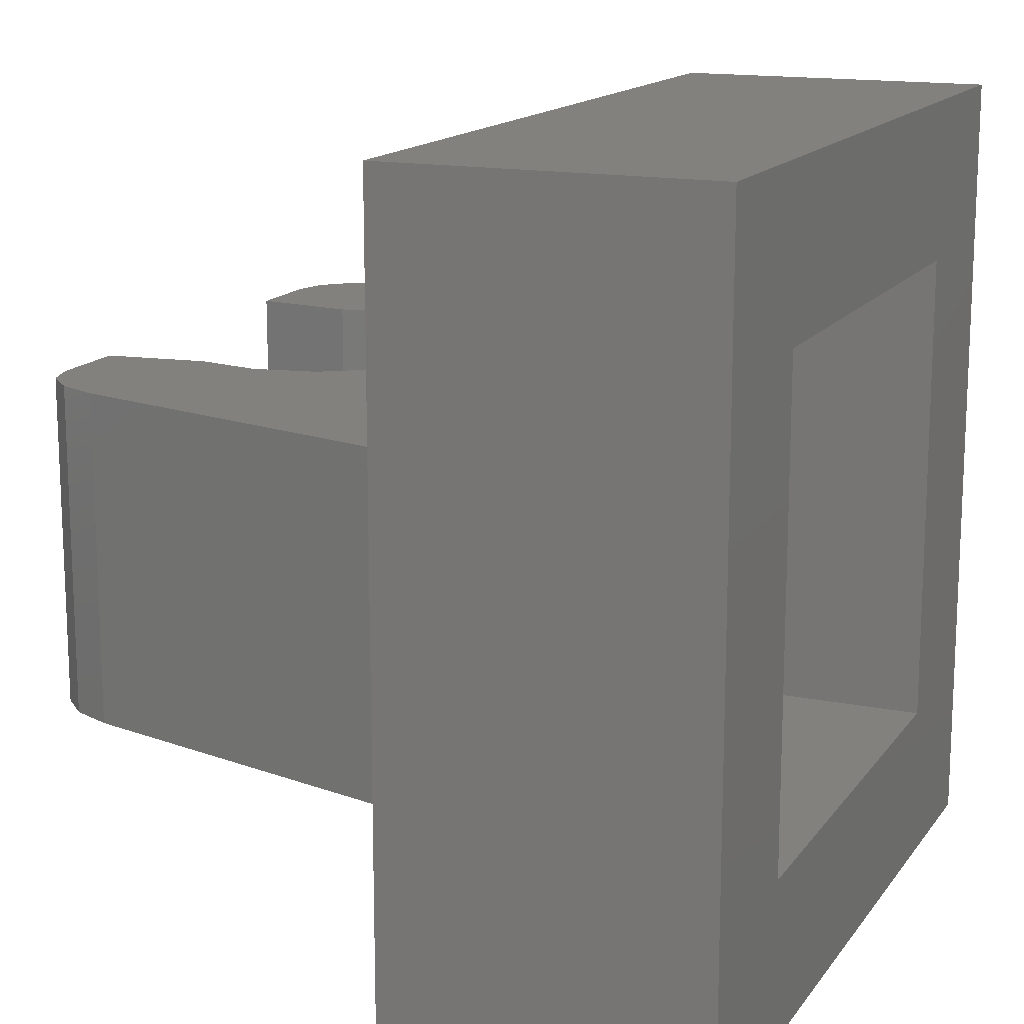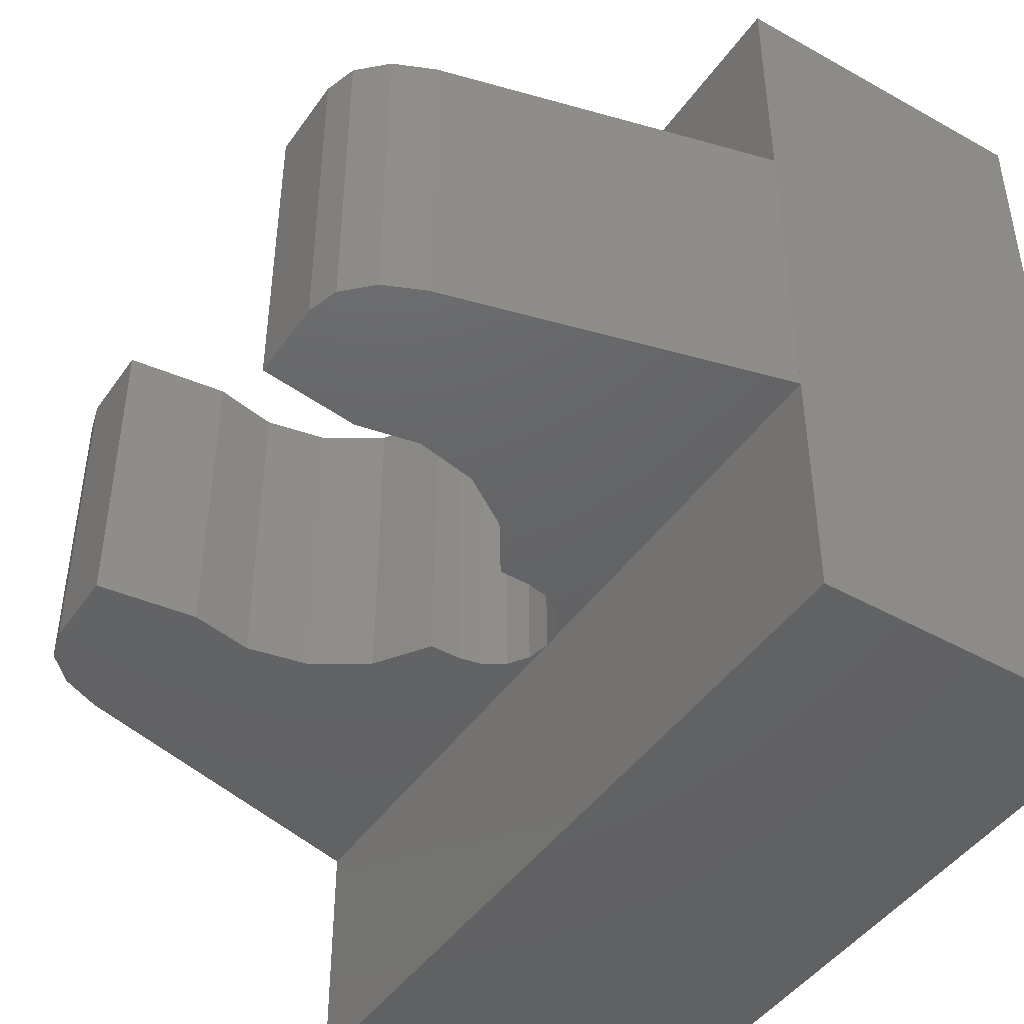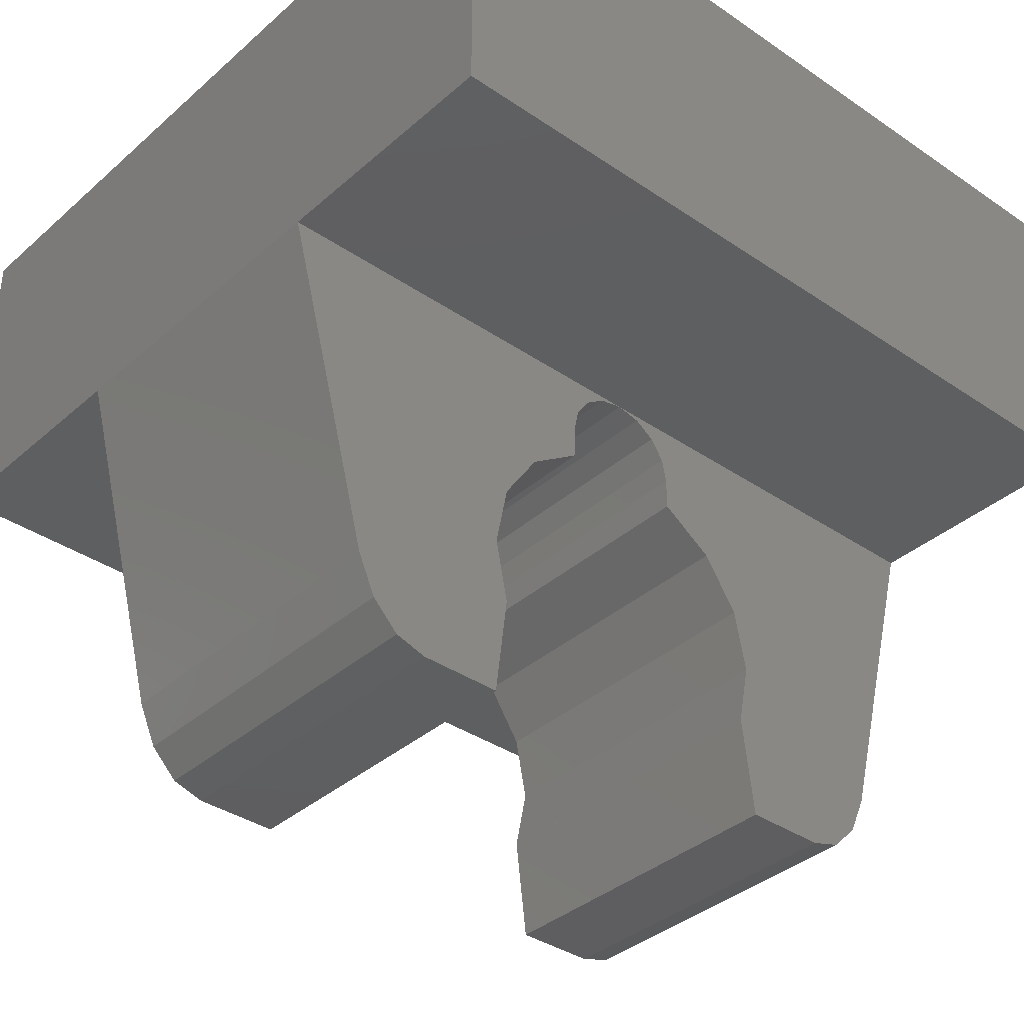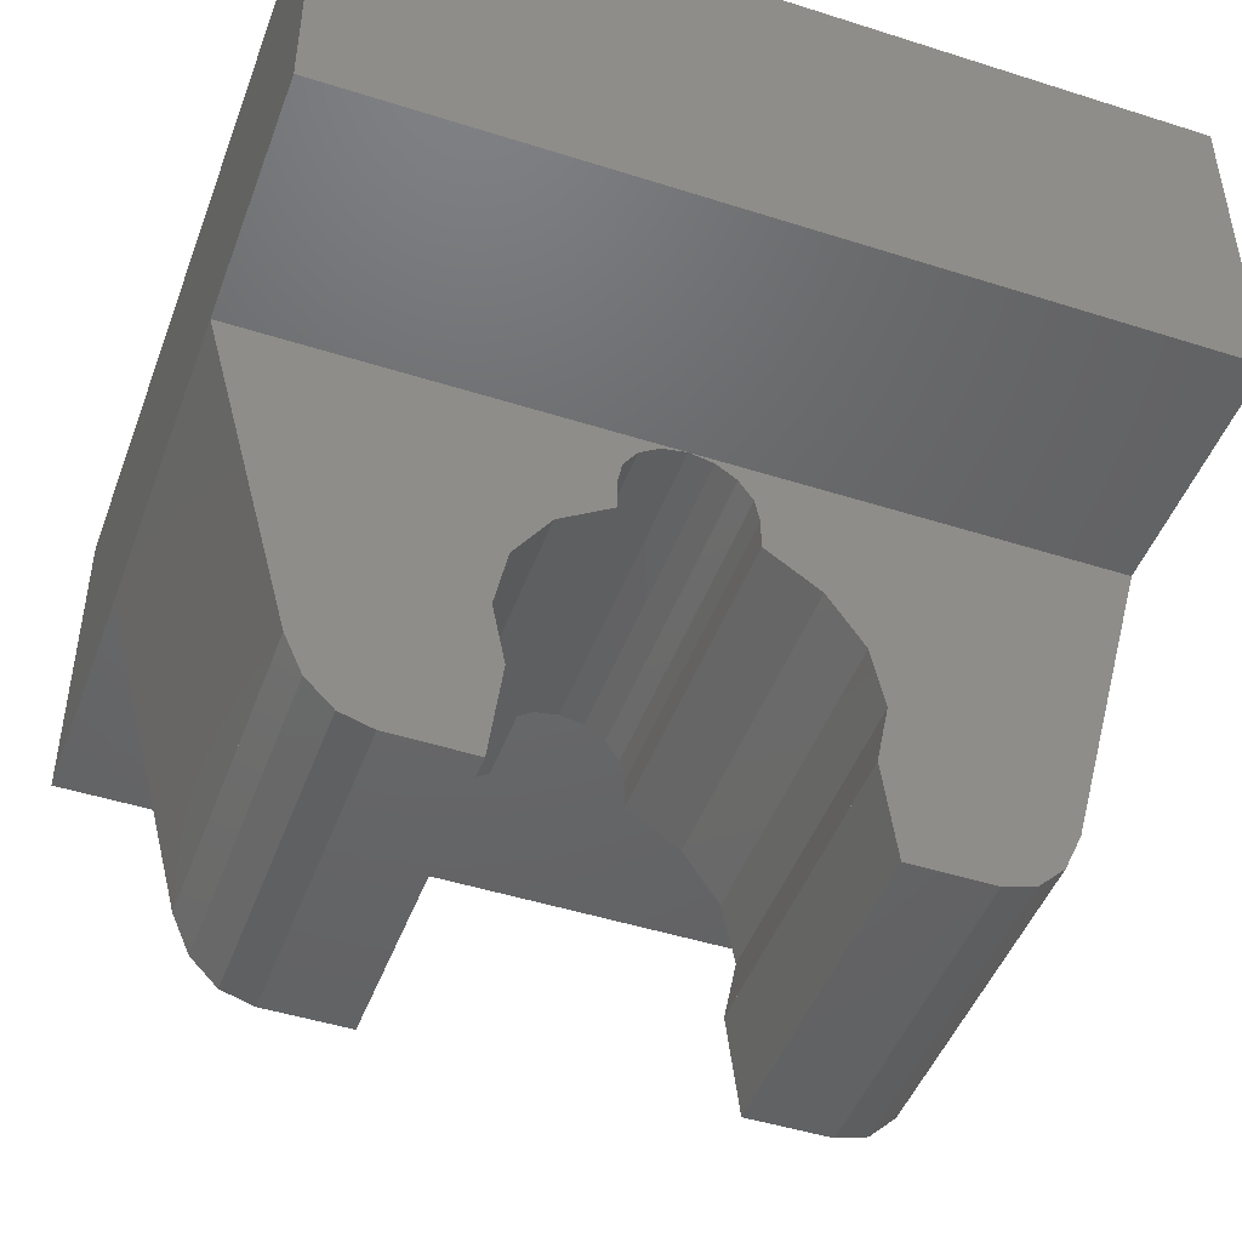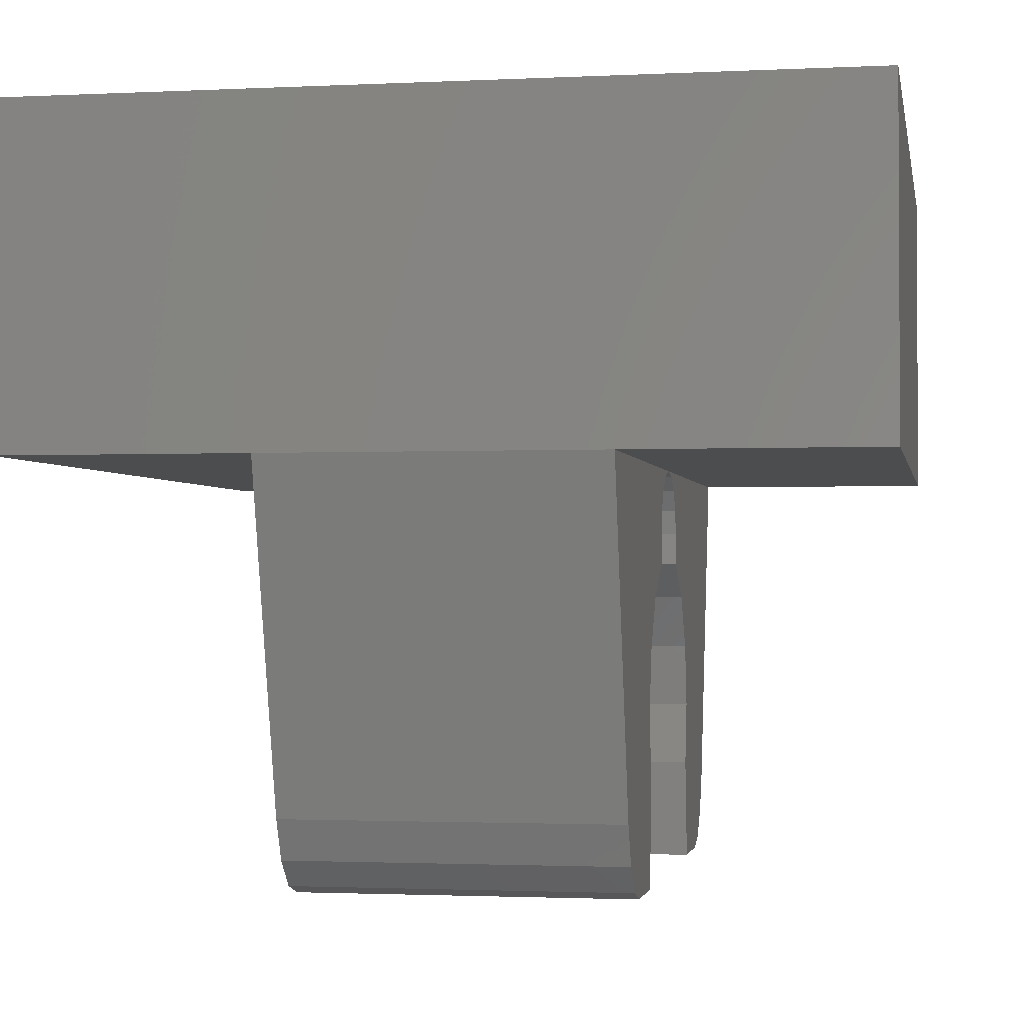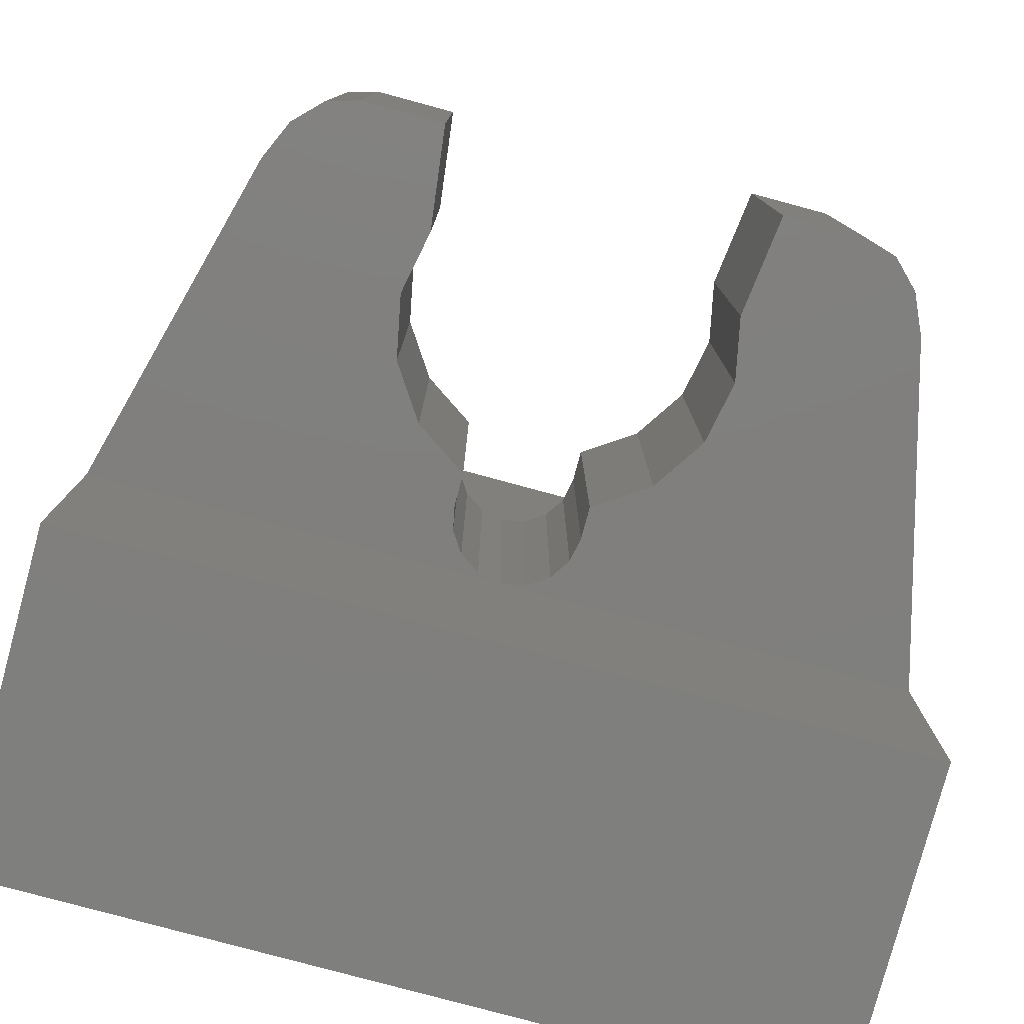
<metadata>
{"format":"stl","ext":"stl","renderer":"f3d","projection":"perspective","resolution":1024,"background":"white","views":[{"elev":15.1,"azim":113.3,"up":"+Z"},{"elev":-45.4,"azim":57.1,"up":"+Z"},{"elev":-36.7,"azim":-41.5,"up":"+Y"},{"elev":-46.9,"azim":-19.9,"up":"+Y"},{"elev":-1.8,"azim":100.1,"up":"+Y"},{"elev":-79.4,"azim":-15.1,"up":"+Z"}]}
</metadata>
<code>
# stl→obj: 91 verts, 158 faces
v -0.32 0 0.16
v -0.4 0 0.16
v -0.3139 -0.3259 0.16
v 0.3139 -0.3259 0.16
v 0.4 0 0.16
v 0.32 0 0.16
v -0.3139 -0.3259 -0.16
v -0.4 0 -0.16
v -0.32 0 -0.16
v 0.32 0 -0.16
v 0.4 0 -0.16
v 0.3139 -0.3259 -0.16
v 0.16 -0.24 0.16
v 0.1478 -0.3012 0.16
v 0.16 -0.4 0.16
v 0.16 -0.08 0.16
v 0.06123 -0.09218 0.16
v 0.1131 -0.1269 0.16
v 0.1478 -0.1788 0.16
v 0 0 0.16
v 0.02343 -0.004661 0.16
v 0.06123 0 0.16
v 0.0433 -0.01793 0.16
v 0.05657 -0.0378 0.16
v 0.06123 -0.06123 0.16
v -0.06123 -0.06123 0.16
v -0.05657 -0.0378 0.16
v -0.06123 0 0.16
v -0.0433 -0.01793 0.16
v -0.02343 -0.004661 0.16
v -0.16 -0.24 0.16
v -0.1478 -0.1788 0.16
v -0.16 -0.08 0.16
v -0.1131 -0.1269 0.16
v -0.06123 -0.09218 0.16
v -0.16 -0.4 0.16
v -0.1478 -0.3012 0.16
v -0.2966 -0.3649 0.16
v -0.24 -0.4 0.16
v -0.2706 -0.3909 0.16
v 0.24 -0.4 0.16
v 0.2706 -0.3909 0.16
v 0.2966 -0.3649 0.16
v 0.16 -0.4 -0.16
v 0.1478 -0.3012 -0.16
v 0.16 -0.24 -0.16
v 0.1478 -0.1788 -0.16
v 0.16 -0.08 -0.16
v 0.1131 -0.1269 -0.16
v 0.06123 -0.09218 -0.16
v -0 0 -0.16
v -0.02343 -0.004661 -0.16
v -0.06123 0 -0.16
v -0.0433 -0.01793 -0.16
v -0.05657 -0.0378 -0.16
v -0.06123 -0.06123 -0.16
v 0.06123 -0.06123 -0.16
v 0.05657 -0.0378 -0.16
v 0.06123 0 -0.16
v 0.0433 -0.01793 -0.16
v 0.02343 -0.004661 -0.16
v -0.16 -0.08 -0.16
v -0.06123 -0.09218 -0.16
v -0.1131 -0.1269 -0.16
v -0.1478 -0.1788 -0.16
v -0.16 -0.24 -0.16
v -0.1478 -0.3012 -0.16
v -0.16 -0.4 -0.16
v -0.24 -0.4 -0.16
v -0.2706 -0.3909 -0.16
v -0.2966 -0.3649 -0.16
v 0.2966 -0.3649 -0.16
v 0.24 -0.4 -0.16
v 0.2706 -0.3909 -0.16
v 0.4 0 -0.4
v 0.4 0.32 -0.4
v 0.4 0.32 0.4
v 0.4 0 0.4
v -0.4 0 -0.4
v -0.4 0.32 -0.4
v -0.4 0 0.4
v -0.4 0.32 0.4
v -0.24 0.16 0.24
v 0.24 0.16 0.24
v 0.24 0.16 -0.24
v -0.24 0.16 -0.24
v -0.24 0.32 0.24
v 0.24 0.32 0.24
v -0.24 0.32 -0.24
v 0.24 0.32 -0.24
v 0 0 -0.16
f 1 2 3
f 4 5 6
f 7 8 9
f 10 11 12
f 13 14 15
f 16 17 18
f 16 18 19
f 16 19 13
f 20 21 22
f 21 23 22
f 23 24 22
f 24 25 22
f 26 27 28
f 27 29 28
f 29 30 28
f 30 20 28
f 31 32 33
f 32 34 33
f 34 35 33
f 36 37 31
f 3 38 39
f 38 40 39
f 41 42 43
f 41 43 4
f 44 45 46
f 46 47 48
f 47 49 48
f 49 50 48
f 51 52 53
f 52 54 53
f 54 55 53
f 55 56 53
f 57 58 59
f 58 60 59
f 60 61 59
f 61 51 59
f 62 63 64
f 62 64 65
f 62 65 66
f 66 67 68
f 69 70 71
f 69 71 7
f 12 72 73
f 72 74 73
f 75 76 77
f 75 77 78
f 79 80 76
f 79 76 75
f 81 82 80
f 81 80 79
f 78 77 82
f 78 82 81
f 83 84 85
f 83 85 86
f 83 87 88
f 83 88 84
f 86 89 87
f 86 87 83
f 85 90 89
f 85 89 86
f 84 88 90
f 84 90 85
f 77 88 87
f 77 87 82
f 82 87 89
f 82 89 80
f 80 89 90
f 80 90 76
f 76 90 88
f 76 88 77
f 79 75 11
f 79 11 8
f 78 81 2
f 78 2 5
f 3 39 36
f 3 36 31
f 1 3 31
f 1 31 33
f 33 35 28
f 33 28 1
f 6 22 17
f 6 17 16
f 16 13 4
f 16 4 6
f 13 15 41
f 13 41 4
f 66 68 69
f 66 69 7
f 62 66 7
f 62 7 9
f 9 53 63
f 9 63 62
f 48 50 59
f 48 59 10
f 10 12 46
f 10 46 48
f 12 73 44
f 12 44 46
f 69 39 40
f 69 40 70
f 70 40 38
f 70 38 71
f 71 38 3
f 71 3 7
f 68 36 39
f 68 39 69
f 37 36 68
f 37 68 67
f 37 67 66
f 37 66 31
f 31 66 65
f 31 65 32
f 32 65 64
f 32 64 34
f 34 64 63
f 34 63 35
f 63 56 26
f 63 26 35
f 57 25 24
f 57 24 58
f 58 24 23
f 58 23 60
f 60 23 21
f 60 21 61
f 61 21 20
f 61 20 91
f 91 20 30
f 91 30 52
f 52 30 29
f 52 29 54
f 54 29 27
f 54 27 55
f 55 27 26
f 55 26 56
f 17 25 57
f 17 57 50
f 17 50 49
f 17 49 18
f 18 49 47
f 18 47 19
f 19 47 46
f 19 46 13
f 13 46 45
f 13 45 14
f 15 44 73
f 15 73 41
f 45 44 15
f 45 15 14
f 41 73 74
f 41 74 42
f 42 74 72
f 42 72 43
f 43 72 12
f 43 12 4
f 2 8 7
f 2 7 3
f 11 5 4
f 11 4 12

</code>
